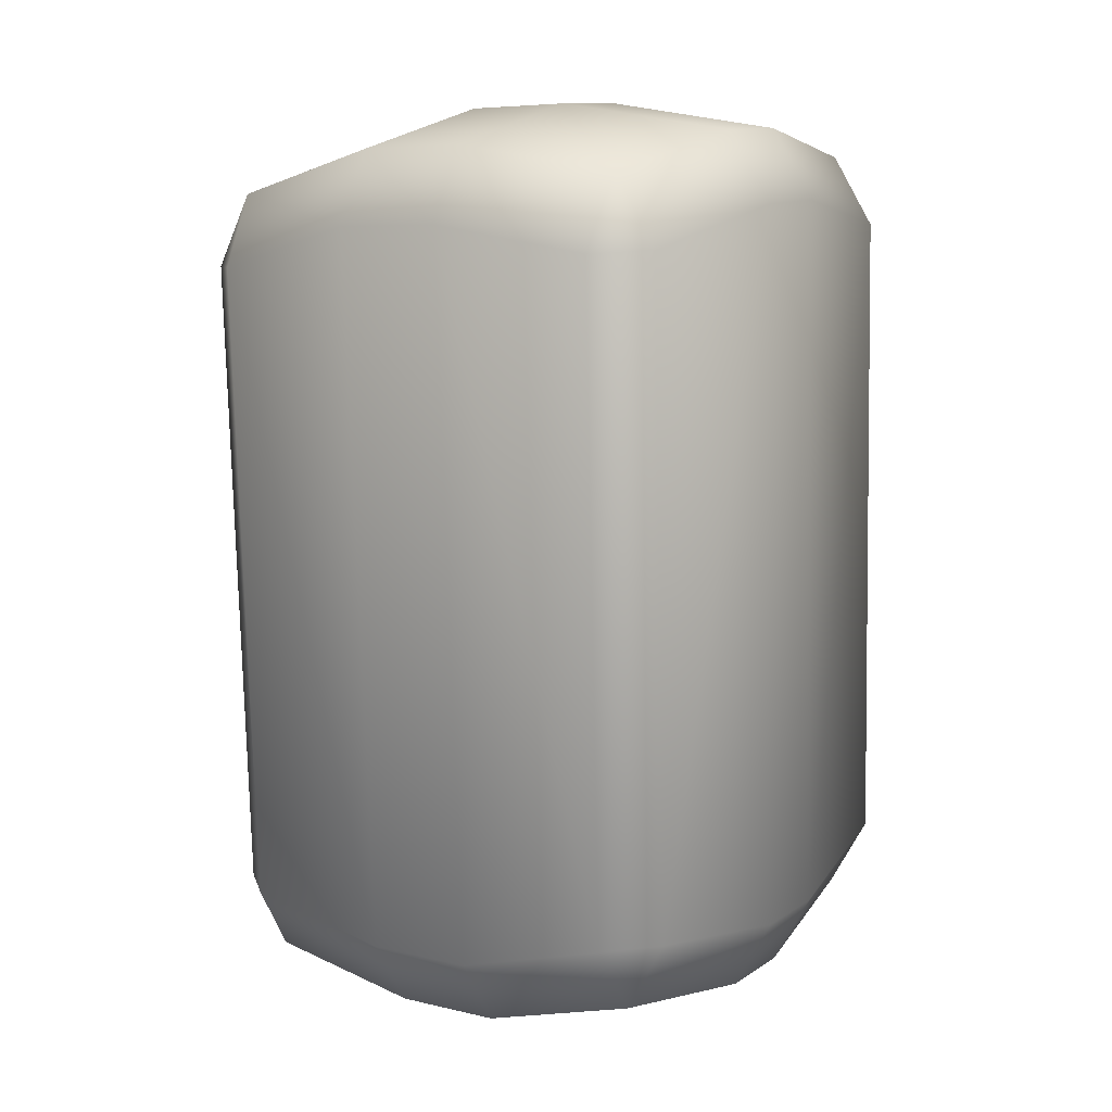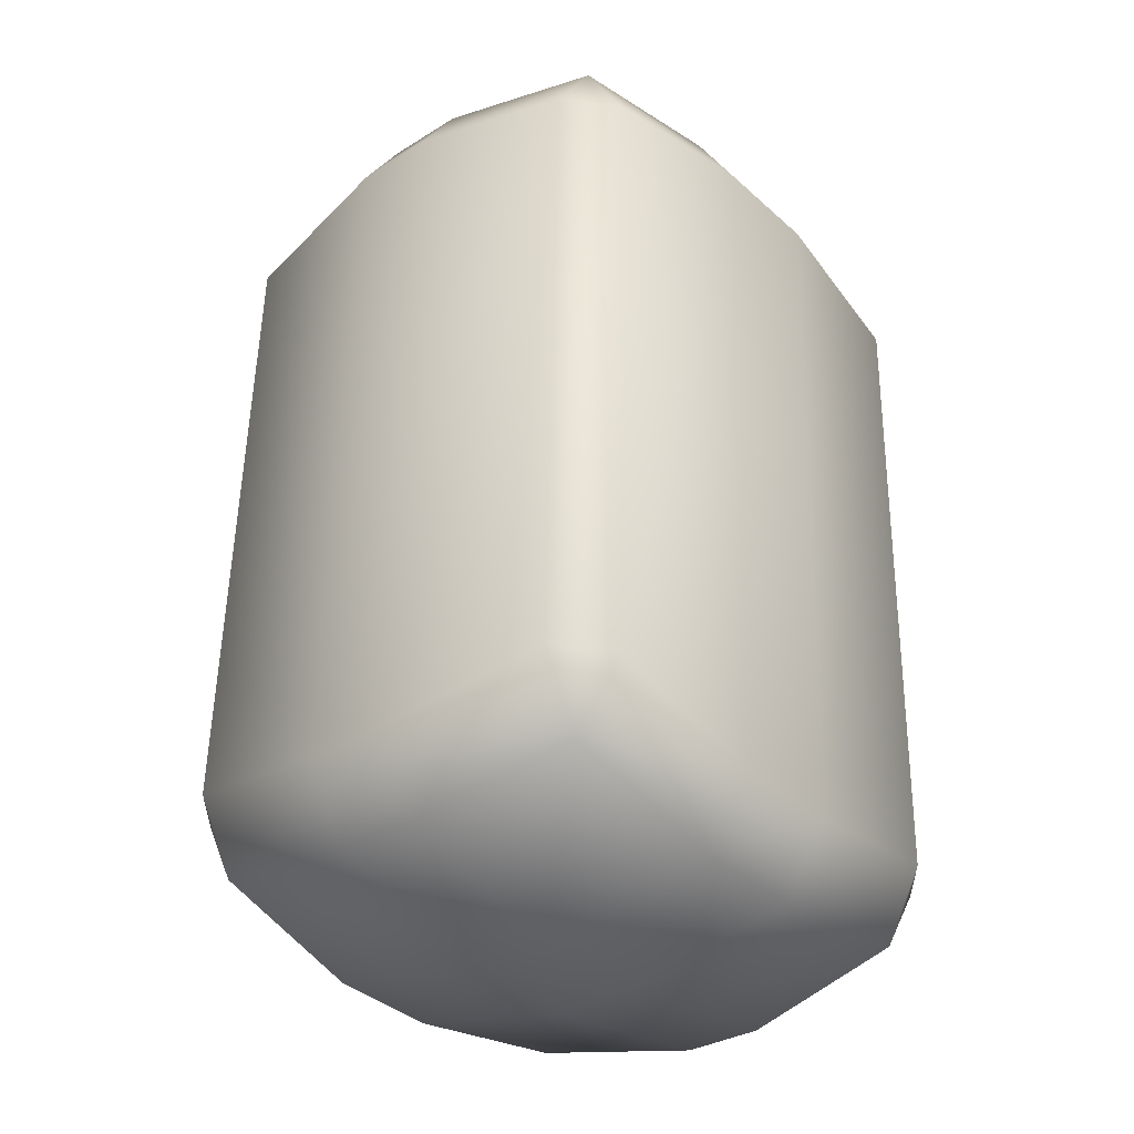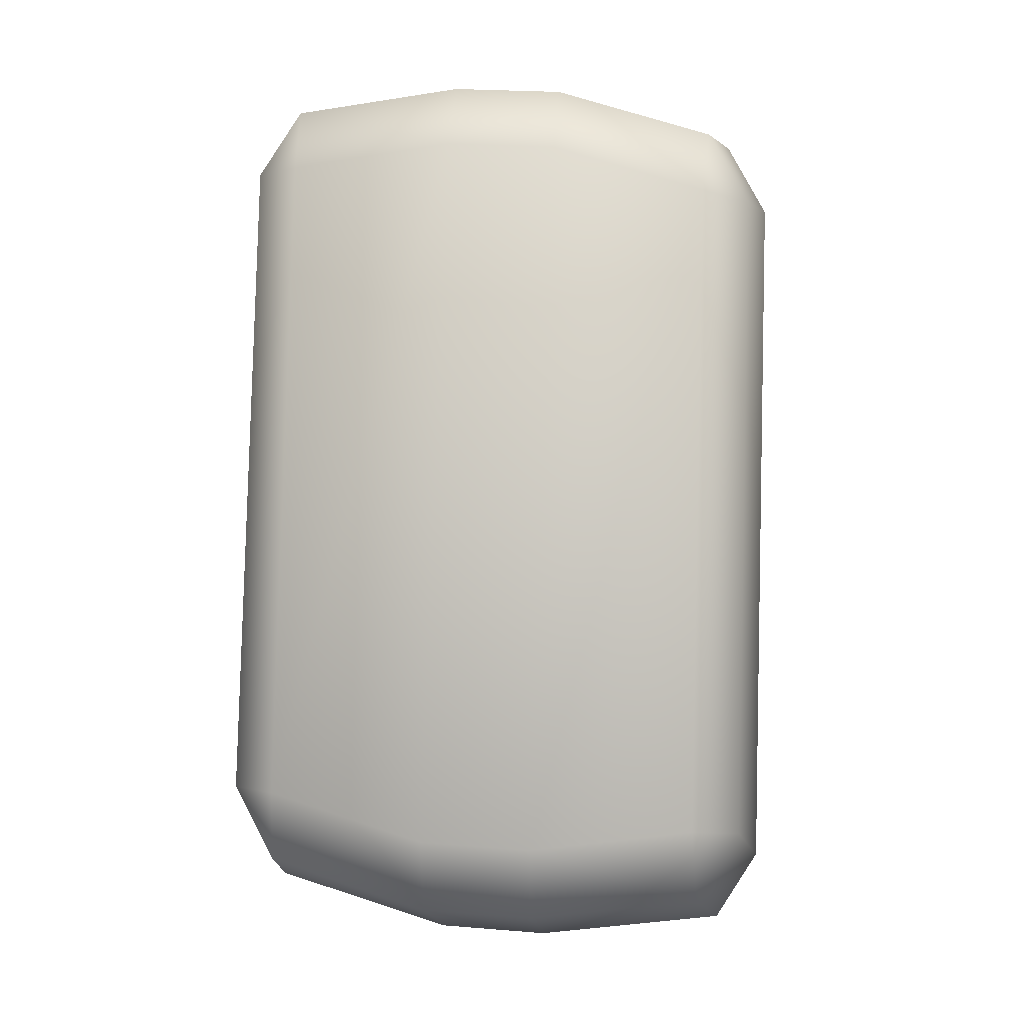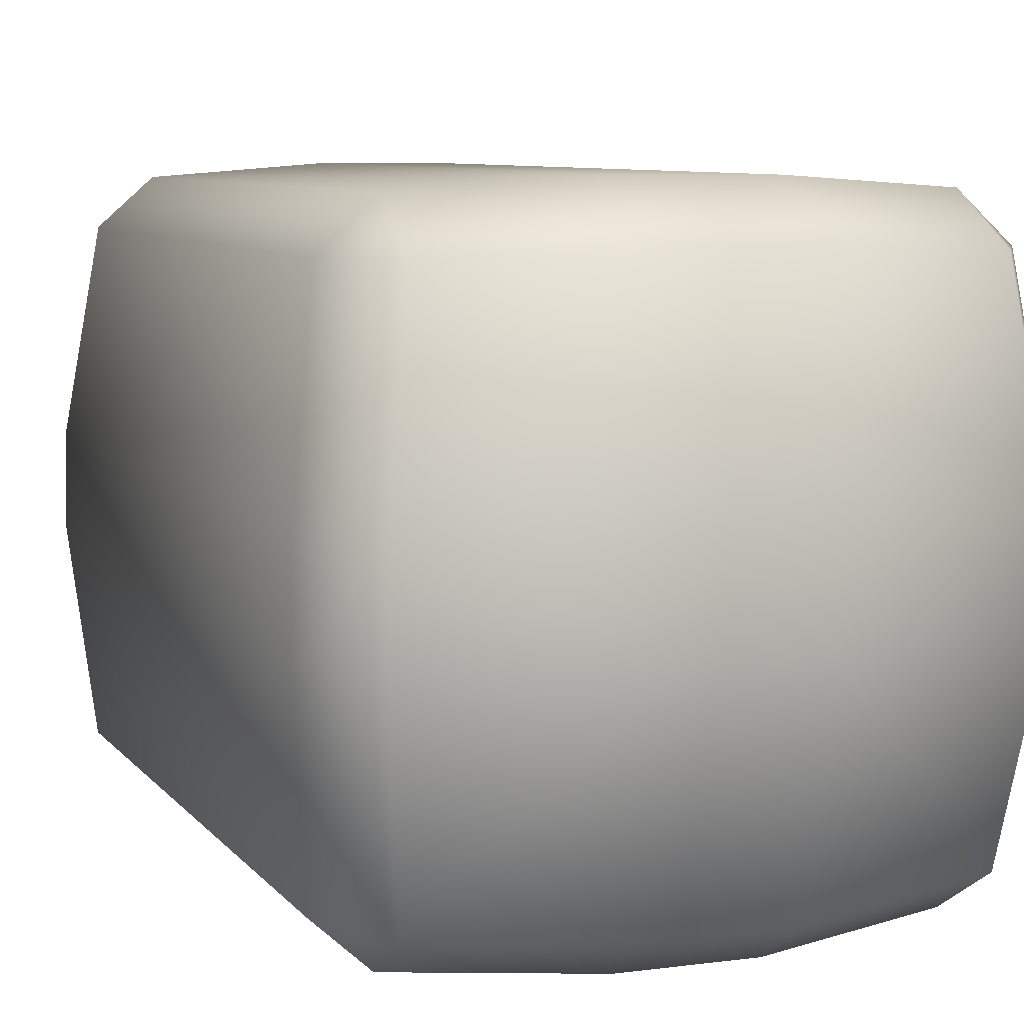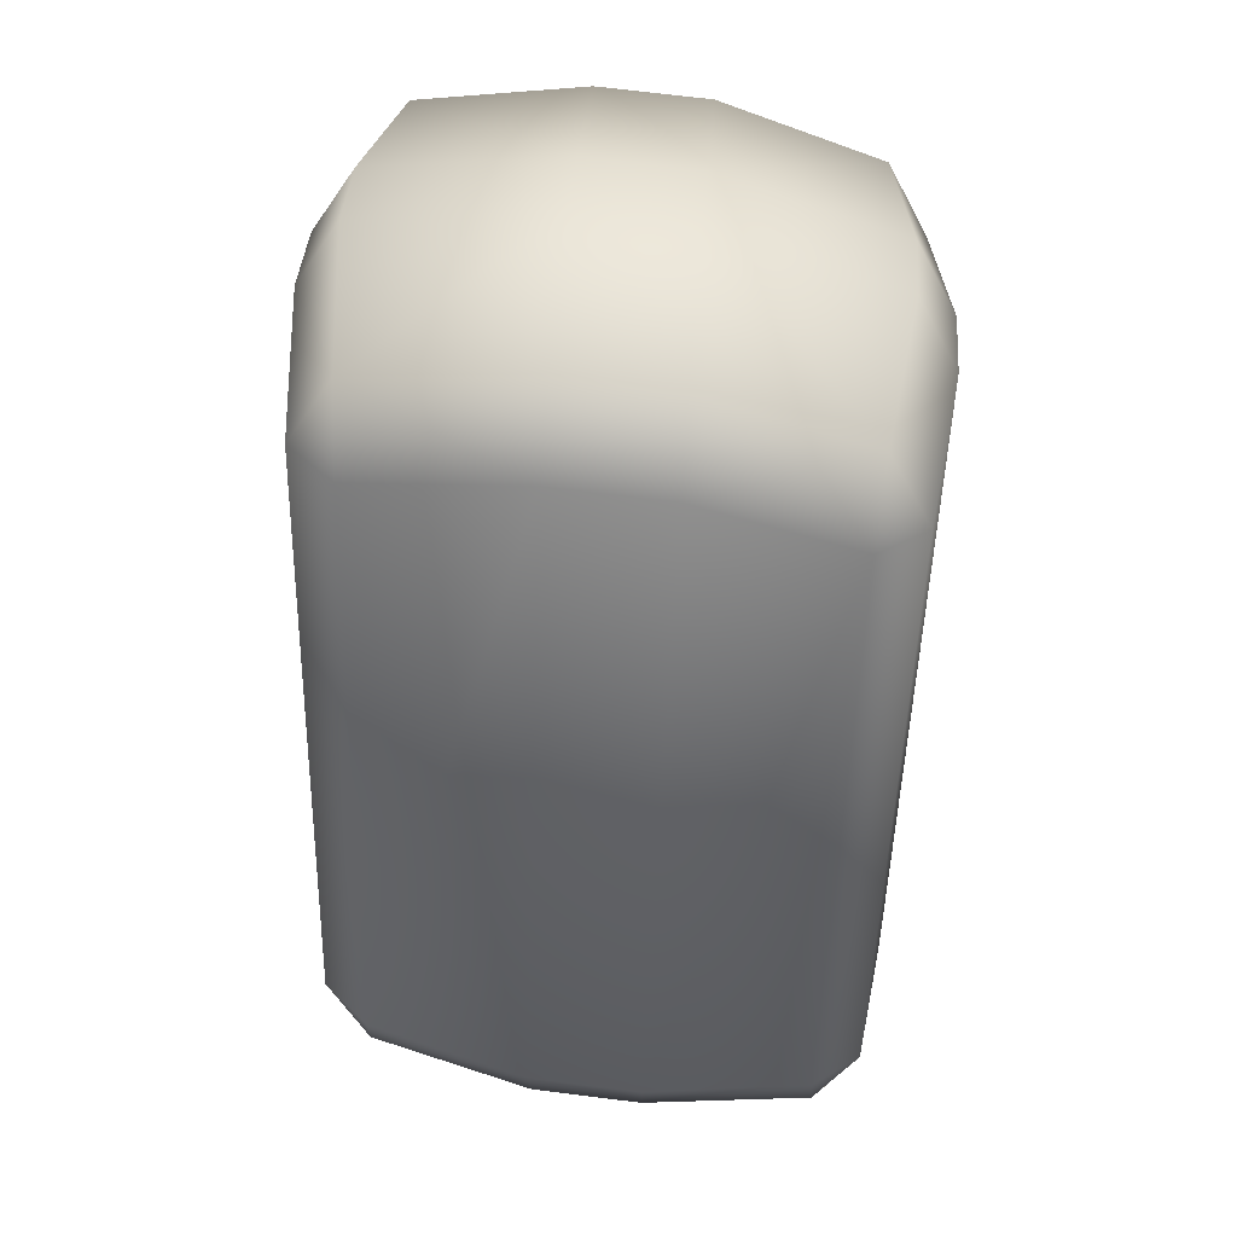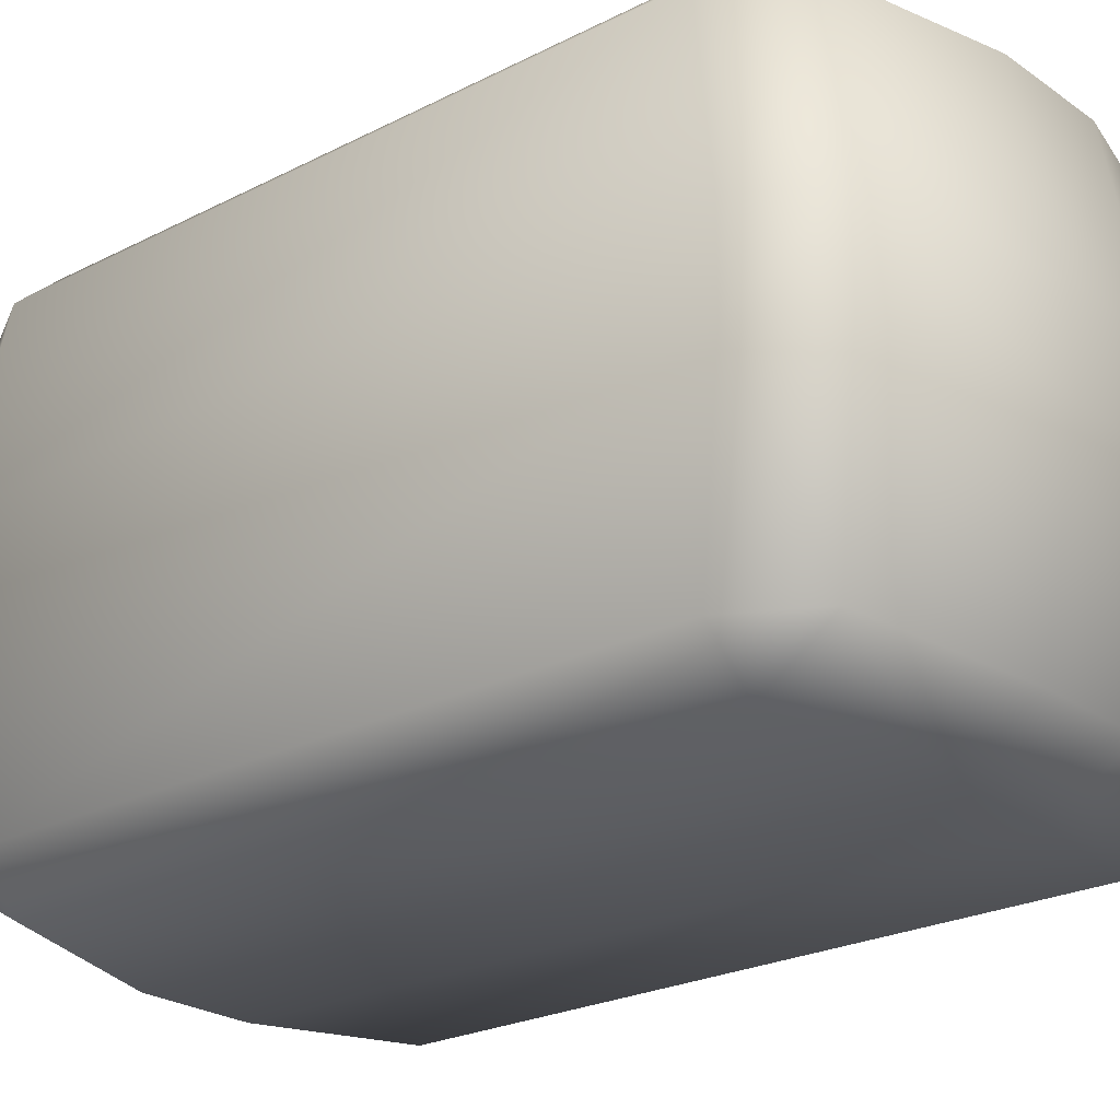
<metadata>
{"format":"obj","ext":"obj","renderer":"f3d","projection":"perspective","resolution":1024,"background":"white","views":[{"elev":13.4,"azim":-145.0,"up":"+Z"},{"elev":-34.1,"azim":-47.8,"up":"+Z"},{"elev":-6.2,"azim":6.8,"up":"+Z"},{"elev":7.2,"azim":161.9,"up":"+Y"},{"elev":40.4,"azim":5.8,"up":"+Z"},{"elev":-22.8,"azim":133.3,"up":"+Y"}]}
</metadata>
<code>
o Bush_1_2
v 0.3102 0.07071 0.5179
v 0.3018 0.01415 0.4214
v 0.3645 0.07071 0.4165
v 0.2974 0.6573 0.5304
v 0.3517 0.6573 0.4287
v 0.2866 0.7139 0.4362
v -0.2889 0.07071 0.5709
v -0.3483 0.07071 0.4797
v -0.2831 0.01415 0.4732
v -0.3017 0.6573 0.5835
v -0.2984 0.7139 0.488
v -0.3611 0.6573 0.4919
v 0.2814 0.07071 -0.5672
v 0.3408 0.07071 -0.4756
v 0.2782 0.01415 -0.4717
v 0.2686 0.6573 -0.5547
v 0.2629 0.7139 -0.4569
v 0.3281 0.6573 -0.4634
v -0.3068 0.01415 -0.4199
v -0.372 0.07071 -0.4124
v -0.3177 0.07071 -0.5141
v -0.3221 0.7139 -0.4051
v -0.3304 0.6573 -0.5016
v -0.3847 0.6573 -0.4002
v 0.3327 0.4206 0.5659
v 0.3352 0.3075 0.5636
v 0.3894 0.3075 0.462
v 0.3869 0.4206 0.4643
v -0.3218 0.3075 0.6218
v -0.3243 0.4206 0.6241
v -0.3837 0.4206 0.5326
v -0.3812 0.3075 0.5303
v -0.3529 0.3075 -0.5496
v -0.4072 0.3075 -0.4481
v -0.4096 0.4206 -0.4457
v -0.3554 0.4206 -0.5473
v 0.3041 0.3075 -0.6078
v 0.3016 0.4206 -0.6055
v 0.361 0.4206 -0.514
v 0.3635 0.3075 -0.5163
v 0.0935 0 0.4865
v 0.0948 0.05885 0.5853
v -0.05569 0.05885 0.5953
v -0.05815 0 0.4966
v -0.07261 0.6692 0.609
v 0.07779 0.6692 0.599
v 0.07327 0.728 0.5028
v -0.07838 0.728 0.5129
v -0.0935 0 -0.4865
v -0.09802 0.05885 -0.5827
v 0.05237 0.05885 -0.5927
v 0.05815 0 -0.4966
v 0.03546 0.6692 -0.579
v -0.115 0.6692 -0.569
v -0.1137 0.728 -0.4702
v 0.03791 0.728 -0.4803
v 0.04054 0.4229 -0.6332
v 0.0438 0.3052 -0.6359
v -0.1066 0.3052 -0.6259
v -0.1099 0.4229 -0.6232
v -0.06403 0.4229 0.6522
v -0.06077 0.3052 0.6495
v 0.08968 0.3052 0.6395
v 0.08641 0.4229 0.6422
f 1 2 3
f 4 5 6
f 7 8 9
f 10 11 12
f 13 14 15
f 16 17 18
f 19 20 21
f 22 23 24
f 59 50 21 33
f 64 25 4 46
f 16 38 57 53
f 48 55 22 11
f 1 42 41 2
f 13 15 52 51
f 7 43 62 29
f 10 45 48 11
f 2 41 52 15
f 3 14 40 27
f 10 30 61 45
f 23 22 55 54
f 24 35 31 12
f 59 60 57 58
f 52 49 50 51
f 64 61 62 63
f 48 45 46 47
f 16 53 56 17
f 32 31 35 34
f 27 40 39 28
f 7 9 44 43
f 33 36 60 59
f 63 26 25 64
f 6 17 56 47
f 63 42 1 26
f 10 12 31 30
f 35 24 23 36
f 34 33 21 20
f 63 62 43 42
f 60 36 23 54
f 34 20 8 32
f 5 18 17 6
f 16 18 39 38
f 60 54 53 57
f 4 25 28 5
f 4 6 47 46
f 7 29 32 8
f 21 50 49 19
f 1 3 27 26
f 50 59 58 51
f 36 33 34 35
f 46 45 61 64
f 28 25 26 27
f 20 19 9 8
f 28 39 18 5
f 13 37 40 14
f 44 9 19 49
f 49 52 41 44
f 55 48 47 56
f 56 53 54 55
f 29 62 61 30
f 24 12 11 22
f 3 2 15 14
f 44 41 42 43
f 58 57 38 37
f 13 51 58 37
f 31 32 29 30
f 40 37 38 39

</code>
